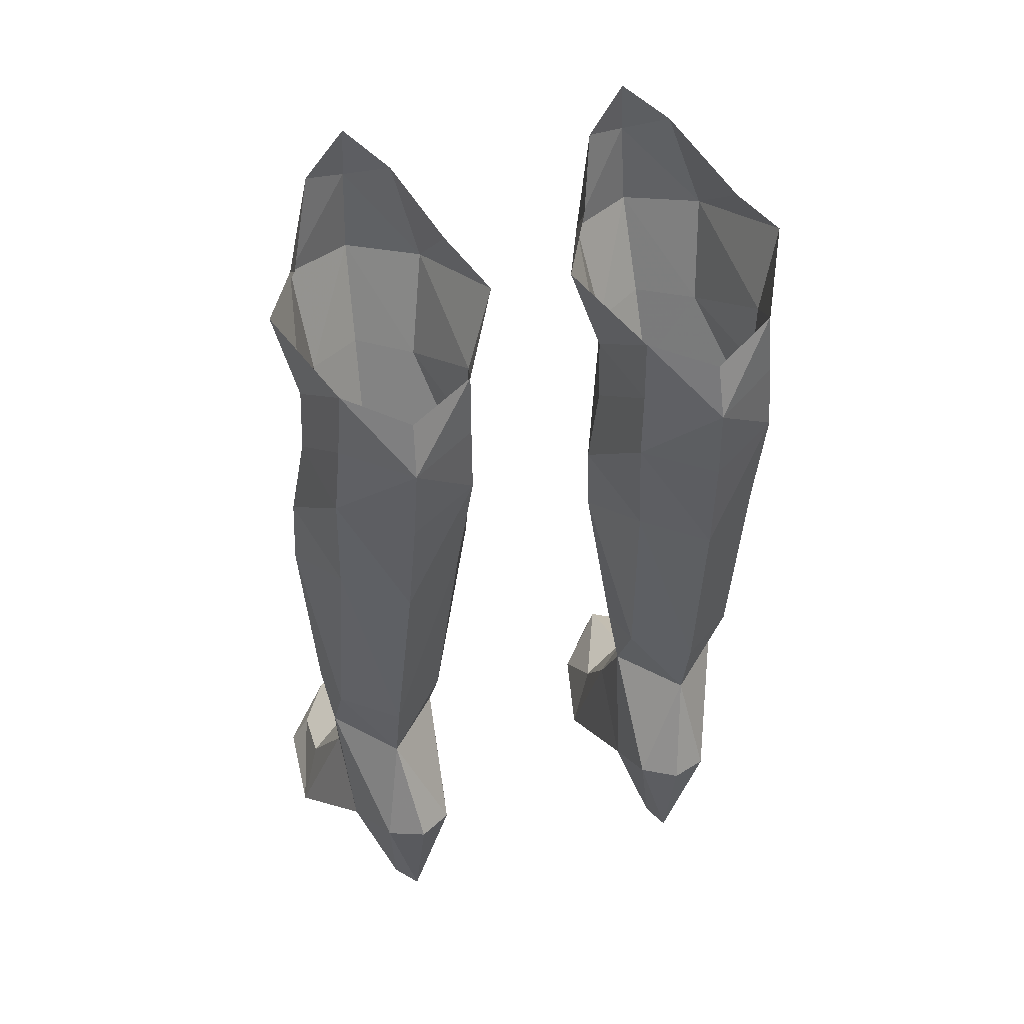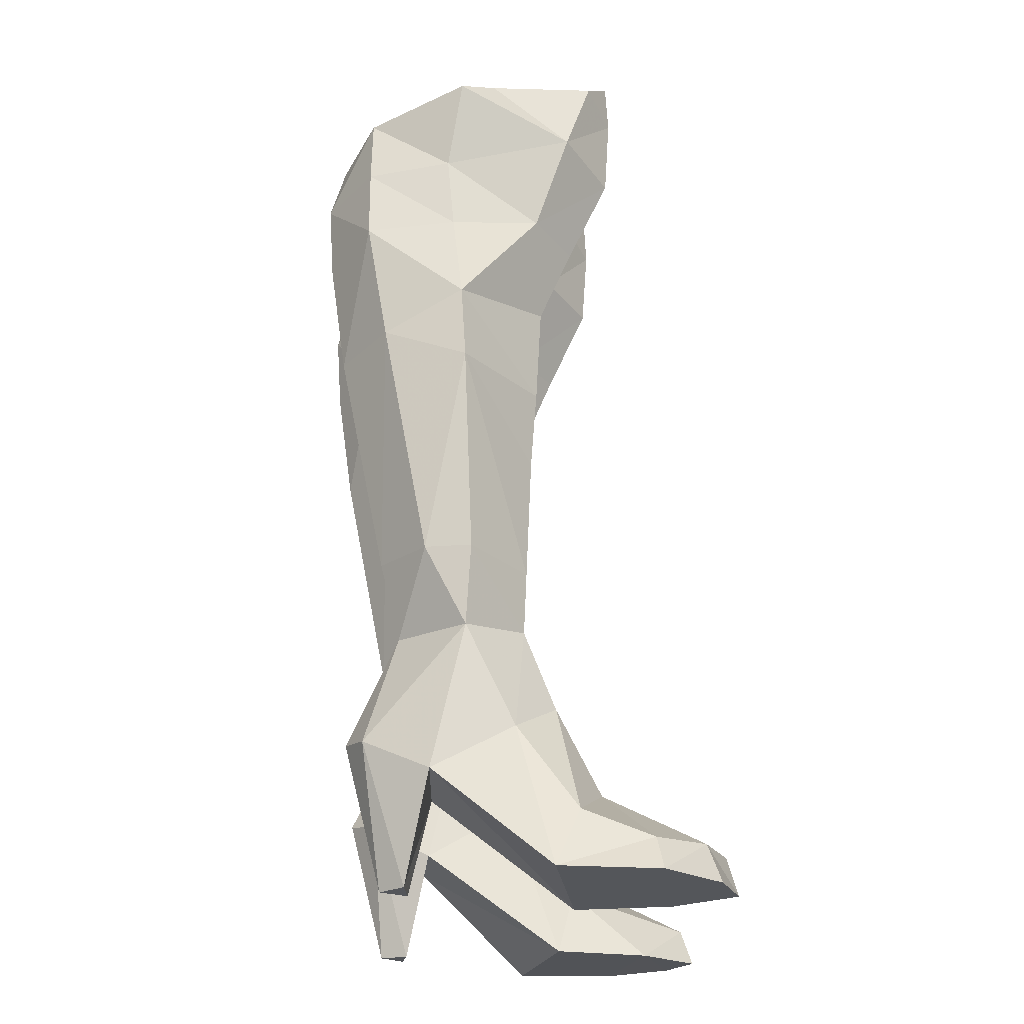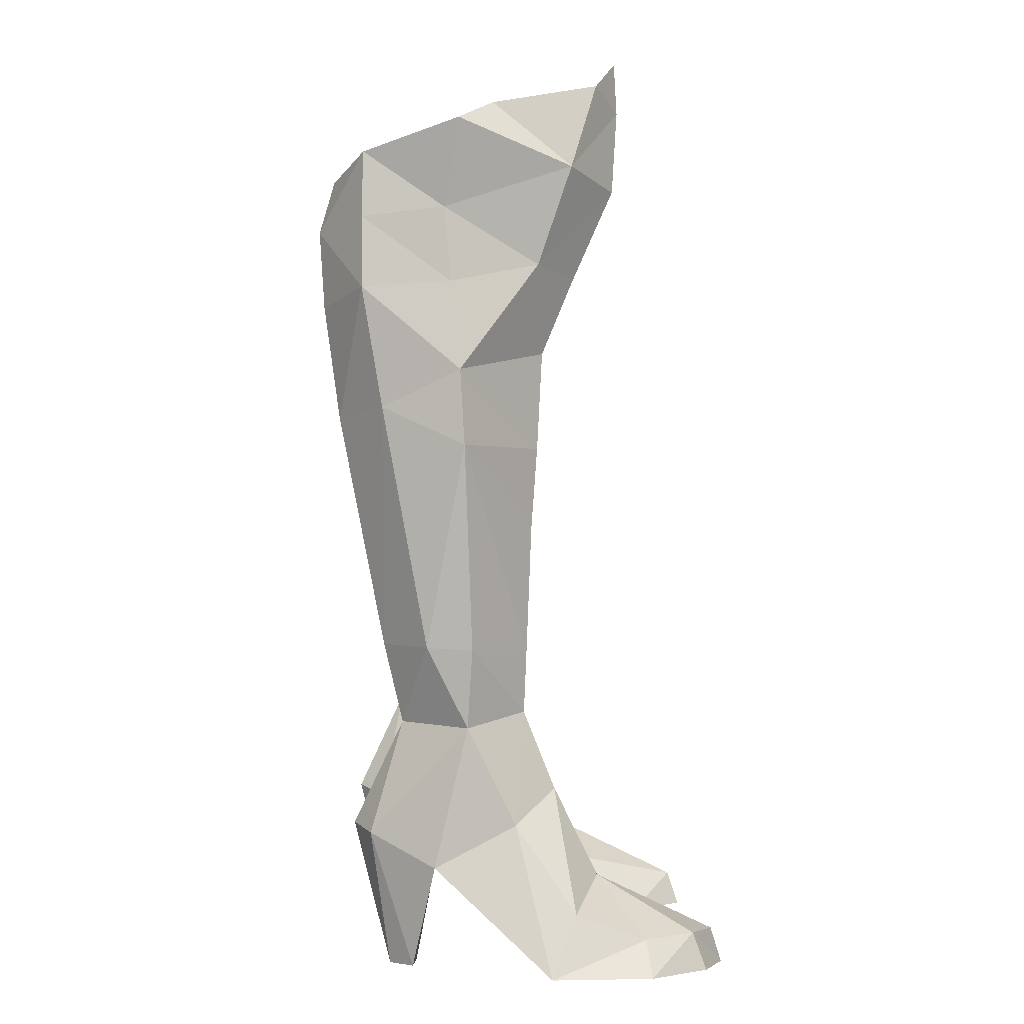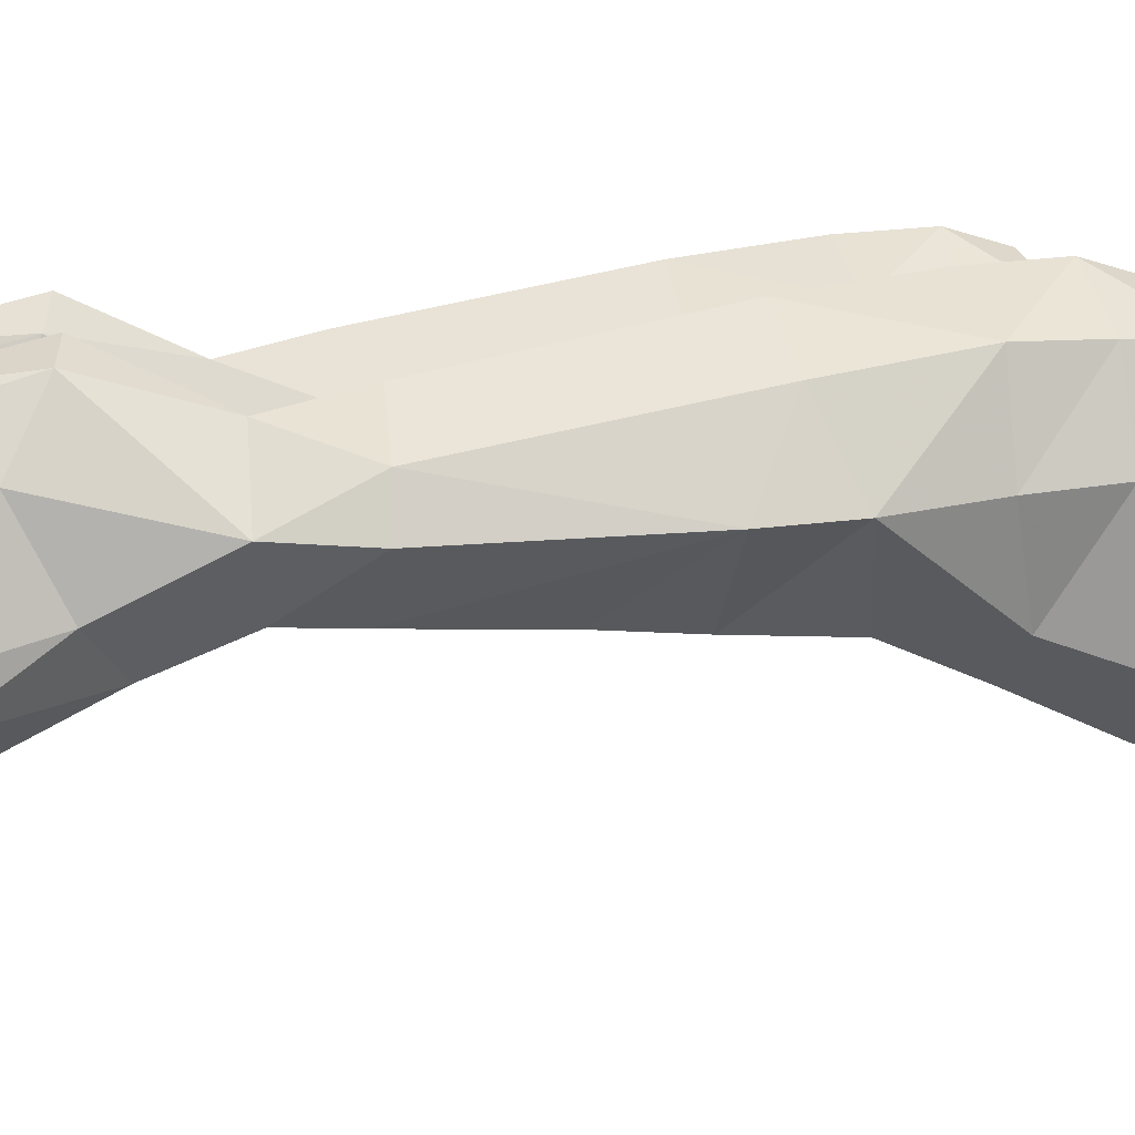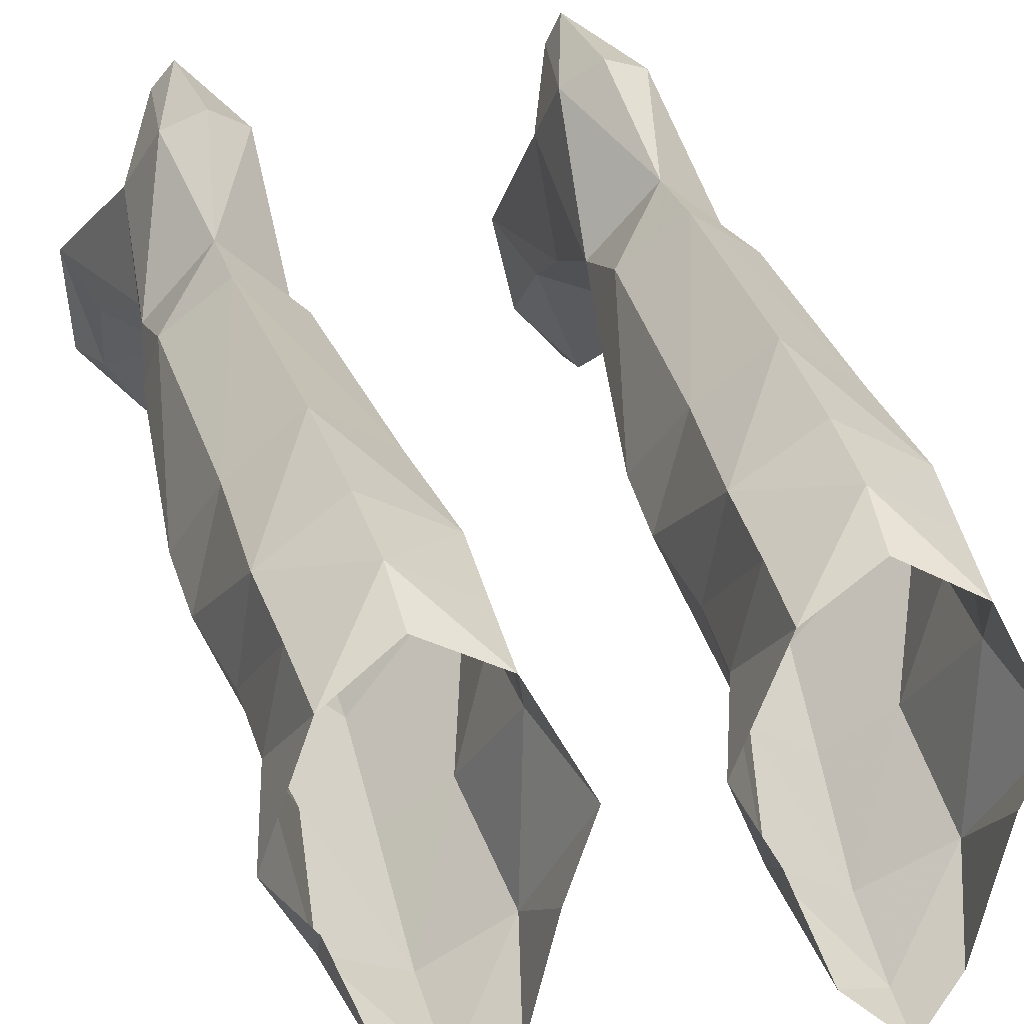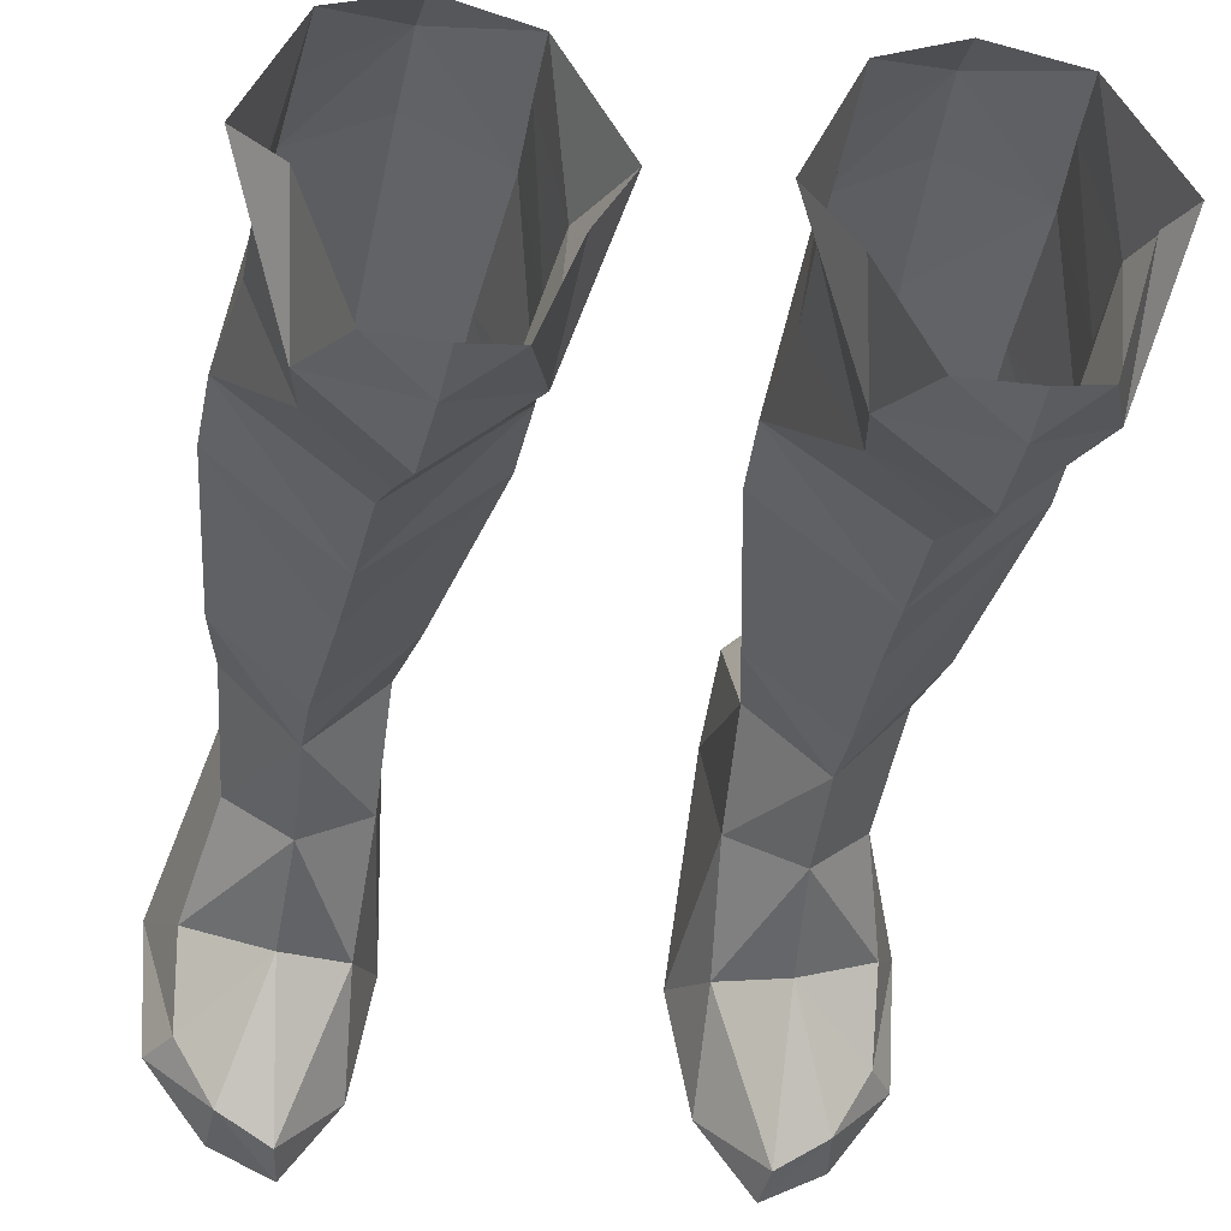
<metadata>
{"format":"obj","ext":"obj","renderer":"f3d","projection":"perspective","resolution":1024,"background":"white","views":[{"elev":45.1,"azim":164.1,"up":"+Z"},{"elev":-23.7,"azim":-93.0,"up":"+Z"},{"elev":-0.7,"azim":-93.1,"up":"+Z"},{"elev":9.1,"azim":-99.4,"up":"+Y"},{"elev":37.7,"azim":-14.2,"up":"+Y"},{"elev":-26.6,"azim":-8.1,"up":"+Y"}]}
</metadata>
<code>
g summoner_shoe_female_94670
v 2.932 4.999 27.67
v 5.05 6.038 27.12
v 5.127 6.544 25.35
v 2.945 5.047 25.44
v 2.287 2.26 25.63
v 1.371 1.798 28.43
v 2.931 5.041 23.01
v 5.241 6.371 22.72
v 2.424 2.042 23.12
v 5.04 -3.724 26.89
v 2.803 -2.11 27.21
v 3.422 -0.9877 23.92
v 5.178 -2.34 23.79
v 4.919 -3.908 29.68
v 3.475 -3.038 30.24
v 7.108 4.991 27.86
v 7.289 5.039 25.62
v 8.584 1.782 28.77
v 7.916 2.249 25.87
v 7.513 5.032 23.2
v 7.996 2.031 23.36
v 6.921 -0.9945 24.07
v 7.247 -2.12 27.4
v 6.313 -3.044 30.37
v -2.888 4.999 27.67
v -2.901 5.047 25.43
v -5.083 6.544 25.35
v -5.006 6.038 27.12
v -1.327 1.798 28.42
v -2.243 2.26 25.63
v -2.887 5.041 23
v -5.197 6.371 22.71
v -2.38 2.042 23.12
v -4.996 -3.724 26.88
v -5.133 -2.34 23.79
v -3.378 -0.9876 23.92
v -2.759 -2.11 27.21
v -3.431 -3.038 30.24
v -4.875 -3.908 29.68
v -7.064 4.991 27.85
v -7.245 5.039 25.62
v -7.872 2.249 25.87
v -8.54 1.783 28.77
v -7.469 5.032 23.2
v -7.951 2.031 23.36
v -7.203 -2.12 27.4
v -6.877 -0.9945 24.07
v -6.269 -3.044 30.36
v 2.204 1.735 20.07
v 3.331 4.344 18.95
v 2.326 1.591 17.54
v 4.843 -3.82 31.45
v 2.405 -0.1262 29.26
v 5.294 -1.237 21.14
v 5.408 5.825 18.84
v 5.439 -1.053 17.81
v 8.477 1.722 20.35
v 8.574 1.578 17.81
v 7.462 4.336 19.13
v 7.476 0.5806 29.51
v -2.16 1.735 20.07
v -2.282 1.591 17.53
v -3.286 4.344 18.95
v -4.799 -3.82 31.45
v -2.361 -0.1261 29.26
v -5.25 -1.237 21.14
v -5.364 5.825 18.84
v -5.395 -1.053 17.8
v -8.433 1.722 20.34
v -7.418 4.336 19.13
v -8.53 1.578 17.8
v -7.432 0.5807 29.51
f 1 2 3
f 3 4 1
f 1 4 5
f 5 6 1
f 7 4 3
f 3 8 7
f 9 5 4
f 4 7 9
f 10 11 12
f 12 13 10
f 11 10 14
f 14 15 11
f 5 12 11
f 11 6 5
f 16 17 3
f 3 2 16
f 16 18 19
f 19 17 16
f 20 8 3
f 3 17 20
f 21 20 17
f 17 19 21
f 10 13 22
f 22 23 10
f 23 24 14
f 14 10 23
f 19 18 23
f 23 22 19
f 25 26 27
f 27 28 25
f 25 29 30
f 30 26 25
f 31 32 27
f 27 26 31
f 33 31 26
f 26 30 33
f 34 35 36
f 36 37 34
f 37 38 39
f 39 34 37
f 30 29 37
f 37 36 30
f 40 28 27
f 27 41 40
f 40 41 42
f 42 43 40
f 44 41 27
f 27 32 44
f 45 42 41
f 41 44 45
f 34 46 47
f 47 35 34
f 46 34 39
f 39 48 46
f 42 47 46
f 46 43 42
f 49 50 51
f 15 14 52
f 15 53 11
f 54 13 12
f 12 49 54
f 55 7 8
f 7 49 9
f 49 51 56
f 49 56 54
f 12 5 9
f 53 6 11
f 7 50 49
f 12 9 49
f 7 55 50
f 57 58 59
f 24 52 14
f 24 23 60
f 54 22 13
f 22 54 57
f 55 8 20
f 20 21 57
f 57 56 58
f 57 54 56
f 22 21 19
f 60 23 18
f 20 57 59
f 22 57 21
f 20 59 55
f 61 62 63
f 38 64 39
f 38 37 65
f 66 36 35
f 36 66 61
f 67 32 31
f 31 33 61
f 61 68 62
f 61 66 68
f 36 33 30
f 65 37 29
f 31 61 63
f 36 61 33
f 31 63 67
f 69 70 71
f 48 39 64
f 48 72 46
f 66 35 47
f 47 69 66
f 67 44 32
f 44 69 45
f 69 71 68
f 69 68 66
f 47 42 45
f 72 43 46
f 44 70 69
f 47 45 69
f 44 67 70
g summoner_shoe_female_94670
v 3.884 2.823 10.85
v 3.454 1.296 10.76
v 2.326 1.591 17.54
v 3.331 4.344 18.95
v 3.902 1.35 8.135
v 5.841 -0.5655 8.668
v 5.806 -0.6481 10.8
v 5.558 -0.8467 15.07
v 5.408 5.825 18.84
v 5.741 4.288 11.03
v 7.622 2.829 11
v 7.462 4.336 19.13
v 8.574 1.578 17.81
v 8.072 1.306 10.94
v 7.727 1.446 8.293
v 5.792 -1.626 6.013
v 5.954 -3.091 3.032
v 8.168 -2.192 2.037
v 7.418 -0.202 4.938
v 7.118 -6.271 1.21
v 7.237 -6.718 -0.03961
v 8.785 -4.692 0.01533
v 8.129 -4.55 1.172
v 8.943 -1.331 0.03274
v 7.382 2.552 3.513
v 3.42 -2.342 -0.1132
v 3.744 2.418 3.4
v 7.382 2.552 3.513
v 8.943 -1.331 0.03274
v 5.731 -7.095 1.101
v 5.579 -7.478 -0.0953
v 7.237 -6.718 -0.03961
v 5.579 -7.478 -0.0953
v 4.078 -5.531 -0.1084
v 8.785 -4.692 0.01533
v 3.949 -0.551 5.142
v 4.167 -2.937 2.125
v 3.744 2.418 3.4
v 4.946 3.15 -0.06657
v 6.064 3.282 -0.03455
v 7.382 2.552 3.513
v -3.84 2.824 10.85
v -3.286 4.344 18.95
v -2.282 1.591 17.53
v -3.41 1.296 10.76
v -5.801 -0.6572 10.79
v -5.807 -0.567 8.665
v -3.859 1.344 8.153
v -5.514 -0.8467 15.06
v -5.73 4.278 11.04
v -5.364 5.825 18.84
v -7.613 2.823 10.98
v -8.065 1.301 10.91
v -8.53 1.578 17.8
v -7.418 4.336 19.13
v -7.685 1.45 8.275
v -5.748 -1.628 6.013
v -7.374 -0.2036 4.938
v -8.123 -2.194 2.037
v -5.909 -3.093 3.032
v -7.074 -6.273 1.21
v -8.085 -4.551 1.172
v -8.741 -4.694 0.01533
v -7.192 -6.72 -0.03961
v -7.338 2.55 3.513
v -8.899 -1.333 0.03274
v -3.376 -2.343 -0.1132
v -8.899 -1.333 0.03274
v -7.338 2.55 3.513
v -3.7 2.416 3.4
v -5.535 -7.479 -0.09529
v -5.687 -7.097 1.101
v -7.192 -6.72 -0.03961
v -8.741 -4.694 0.01533
v -4.034 -5.533 -0.1084
v -5.535 -7.479 -0.09529
v -4.123 -2.939 2.125
v -3.905 -0.5526 5.142
v -3.7 2.416 3.4
v -7.338 2.55 3.513
v -6.02 3.28 -0.03455
v -4.902 3.149 -0.06657
v 5.439 -1.053 17.81
v 3.902 1.35 8.135
v 5.777 3.635 8.345
v 7.727 1.446 8.293
v 7.727 1.446 8.293
v 5.841 -0.5655 8.668
v 3.42 -2.342 -0.1132
v 4.078 -5.531 -0.1084
v 6.064 3.282 -0.03455
v 4.946 3.15 -0.06657
v 5.377 4.065 -0.0529
v 5.777 3.635 8.345
v 6.481 4.725 4.613
v 4.1 4.442 4.54
v 3.902 1.35 8.135
v 5.777 3.635 8.345
v 3.744 2.418 3.4
v 5.236 5.296 4.814
v 5.236 5.296 4.814
v 6.481 4.725 4.613
v 7.382 2.552 3.513
v 6.064 3.282 -0.03455
v 4.946 3.15 -0.06657
v 3.744 2.418 3.4
v 4.1 4.442 4.54
v 5.236 5.296 4.814
v 5.377 4.065 -0.0529
v -5.395 -1.053 17.8
v -3.859 1.344 8.153
v -5.732 3.633 8.353
v -7.685 1.45 8.275
v -7.685 1.45 8.275
v -5.807 -0.567 8.665
v -4.034 -5.533 -0.1084
v -3.376 -2.343 -0.1132
v -6.02 3.28 -0.03455
v -5.333 4.063 -0.05289
v -4.902 3.149 -0.06657
v -5.732 3.633 8.353
v -6.437 4.724 4.613
v -4.056 4.44 4.54
v -5.732 3.633 8.353
v -3.859 1.344 8.153
v -3.7 2.416 3.4
v -5.192 5.295 4.814
v -5.192 5.295 4.814
v -6.437 4.724 4.613
v -6.02 3.28 -0.03455
v -7.338 2.55 3.513
v -4.902 3.149 -0.06657
v -4.056 4.44 4.54
v -3.7 2.416 3.4
v -5.192 5.295 4.814
v -5.333 4.063 -0.05289
f 73 74 75
f 75 76 73
f 74 77 78
f 78 79 74
f 79 80 75
f 75 74 79
f 76 81 82
f 82 73 76
f 83 84 85
f 85 86 83
f 86 79 78
f 78 87 86
f 79 86 85
f 85 80 79
f 84 83 82
f 82 81 84
f 88 89 90
f 90 91 88
f 92 93 94
f 94 95 92
f 91 90 96
f 96 97 91
f 98 99 100
f 100 101 98
f 92 102 103
f 103 93 92
f 95 94 96
f 96 90 95
f 104 105 106
f 106 107 104
f 101 107 106
f 106 98 101
f 89 92 95
f 95 90 89
f 88 108 109
f 109 89 88
f 110 111 112
f 112 113 110
f 114 115 116
f 116 117 114
f 117 118 119
f 119 120 117
f 118 117 116
f 116 121 118
f 115 114 122
f 122 123 115
f 124 125 126
f 126 127 124
f 125 128 119
f 119 118 125
f 118 121 126
f 126 125 118
f 127 123 122
f 122 124 127
f 129 130 131
f 131 132 129
f 133 134 135
f 135 136 133
f 130 137 138
f 138 131 130
f 139 140 141
f 141 142 139
f 133 136 143
f 143 144 133
f 134 131 138
f 138 135 134
f 145 146 147
f 147 148 145
f 140 139 147
f 147 146 140
f 132 131 134
f 134 133 132
f 129 132 149
f 149 150 129
f 151 152 153
f 153 154 151
f 75 80 155
f 156 73 157
f 74 73 156
f 73 82 157
f 85 155 80
f 158 157 83
f 86 158 83
f 83 157 82
f 159 160 91
f 109 161 162
f 163 164 165
f 166 159 167
f 97 167 159
f 168 169 170
f 169 168 171
f 108 169 171
f 88 160 108
f 89 102 92
f 167 172 166
f 168 170 173
f 159 91 97
f 171 161 108
f 174 175 176
f 177 178 179
f 180 174 181
f 177 179 181
f 181 174 176
f 181 179 180
f 161 109 108
f 160 88 91
f 160 169 108
f 102 109 162
f 103 102 162
f 109 102 89
f 116 182 121
f 183 184 114
f 117 183 114
f 114 184 122
f 126 121 182
f 185 124 184
f 125 124 185
f 124 122 184
f 186 130 187
f 149 188 189
f 190 191 192
f 193 194 186
f 137 186 194
f 195 196 197
f 197 198 195
f 150 198 197
f 129 150 187
f 132 133 144
f 194 193 199
f 195 200 196
f 186 137 130
f 198 150 189
f 201 202 203
f 204 205 206
f 207 208 201
f 204 208 205
f 208 202 201
f 208 207 205
f 189 150 149
f 187 130 129
f 187 150 197
f 144 188 149
f 143 188 144
f 149 132 144

</code>
